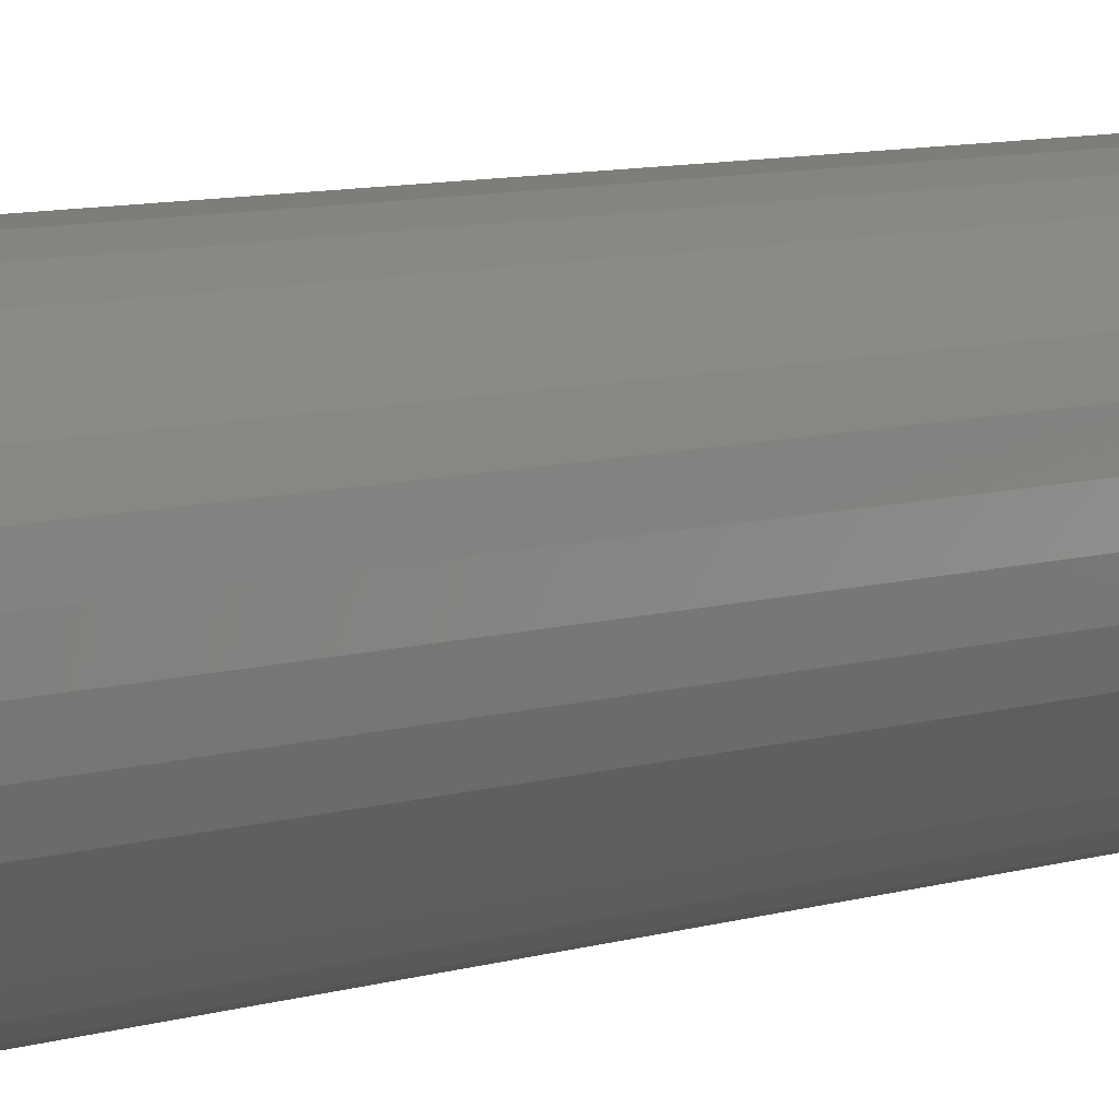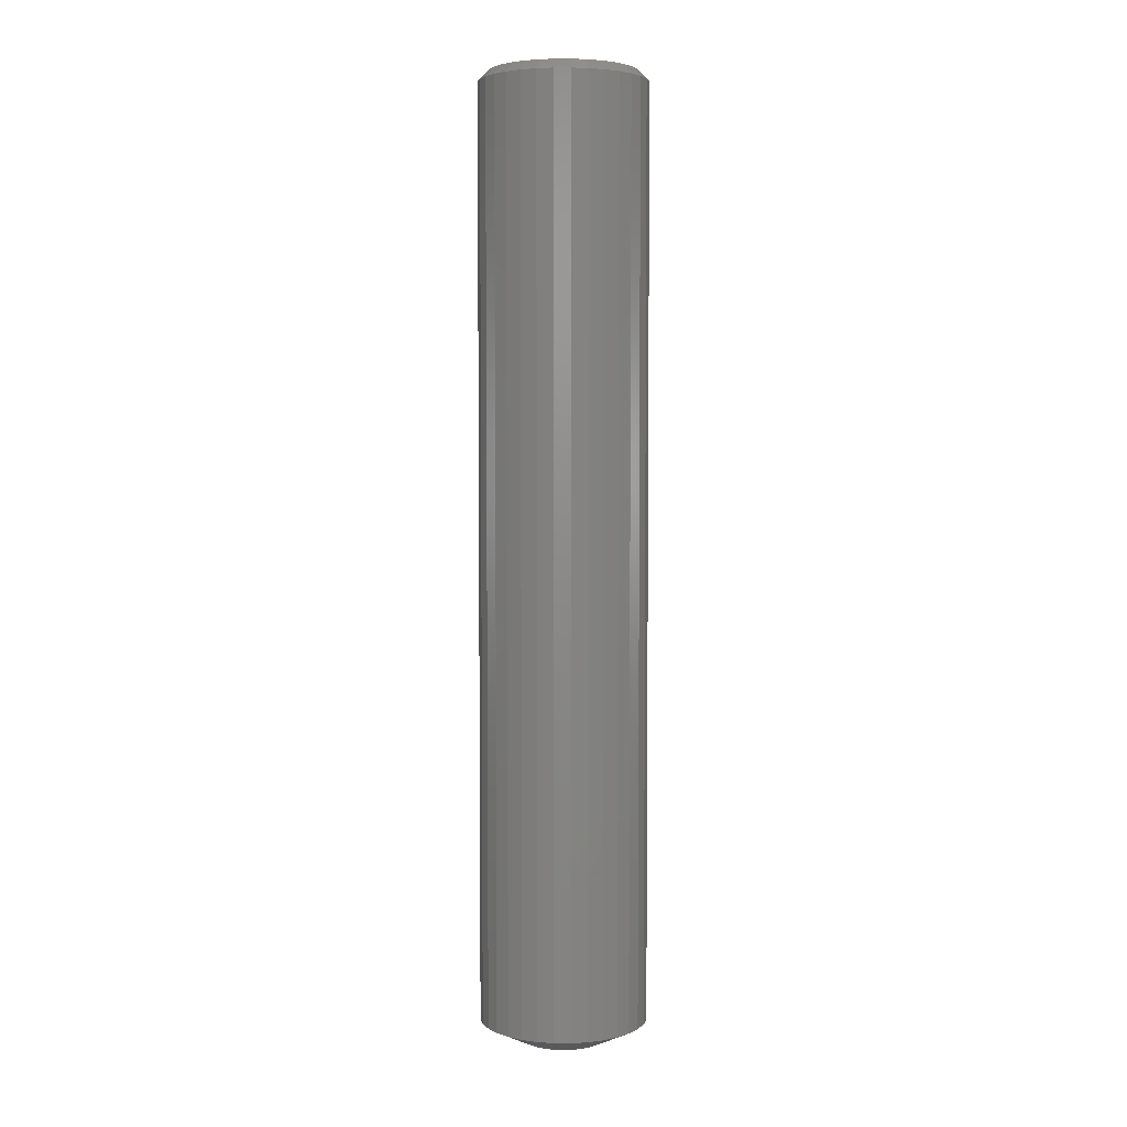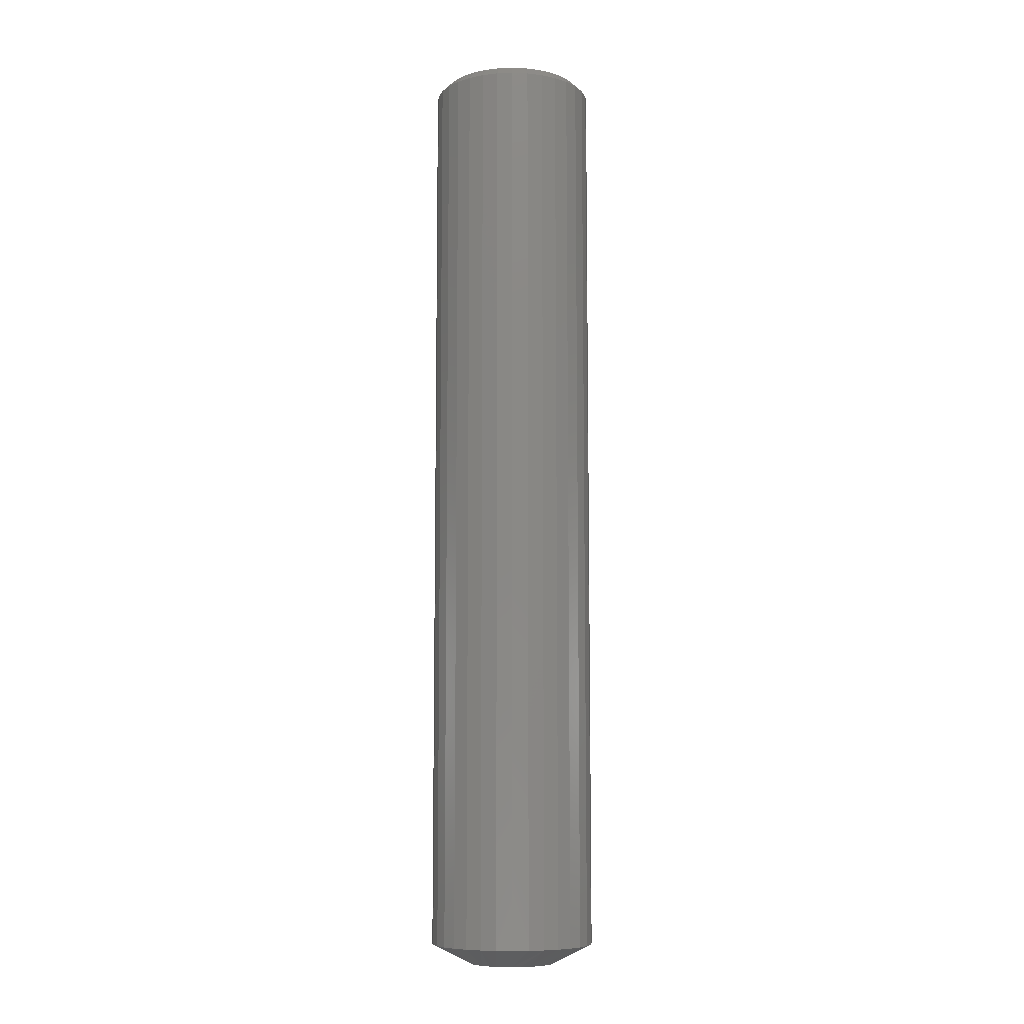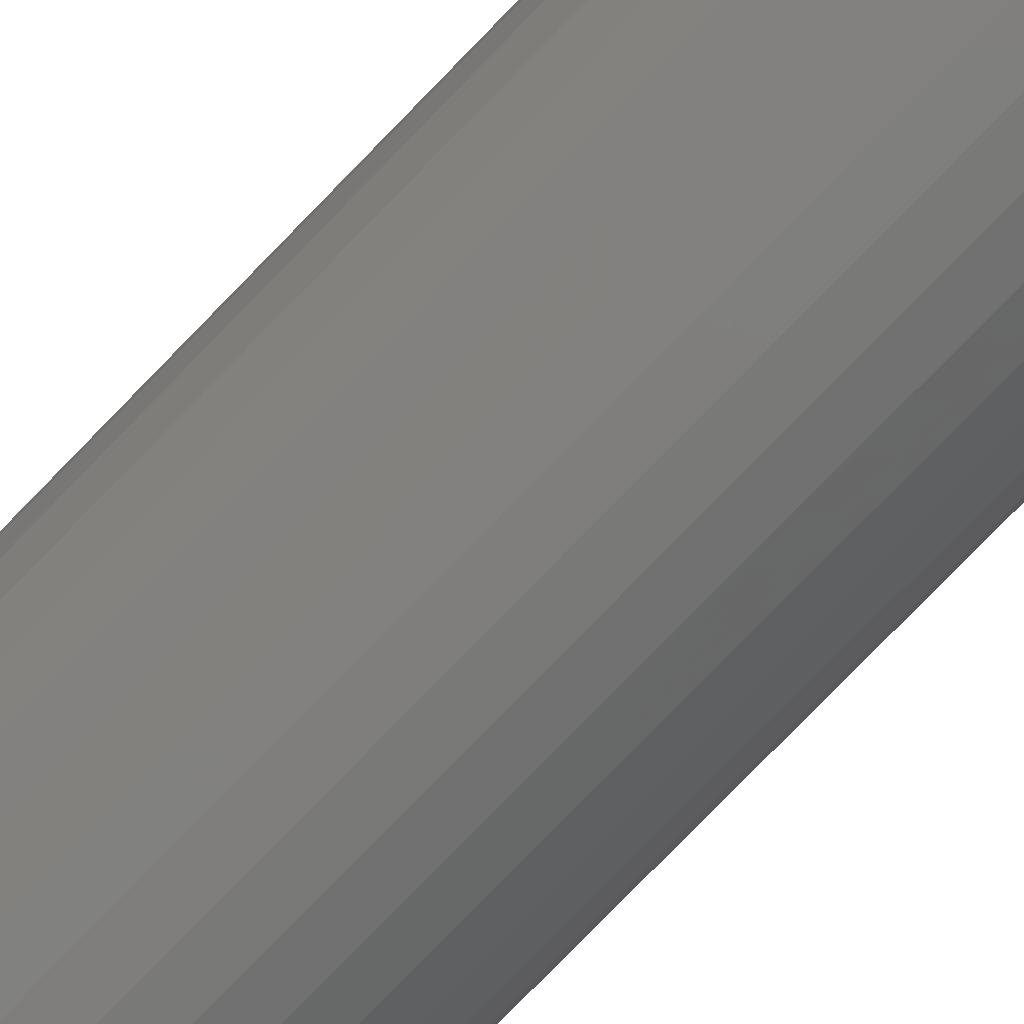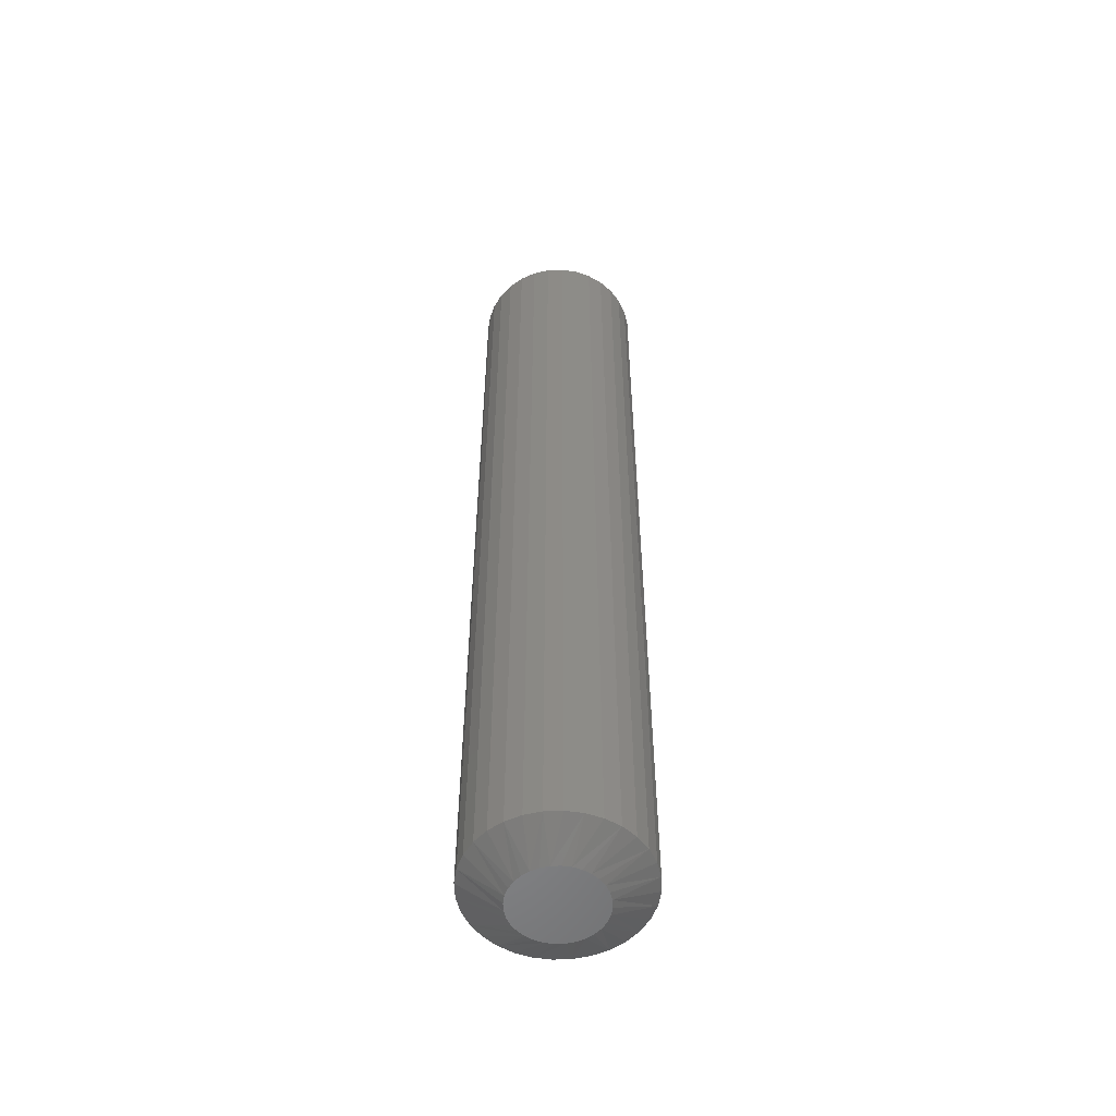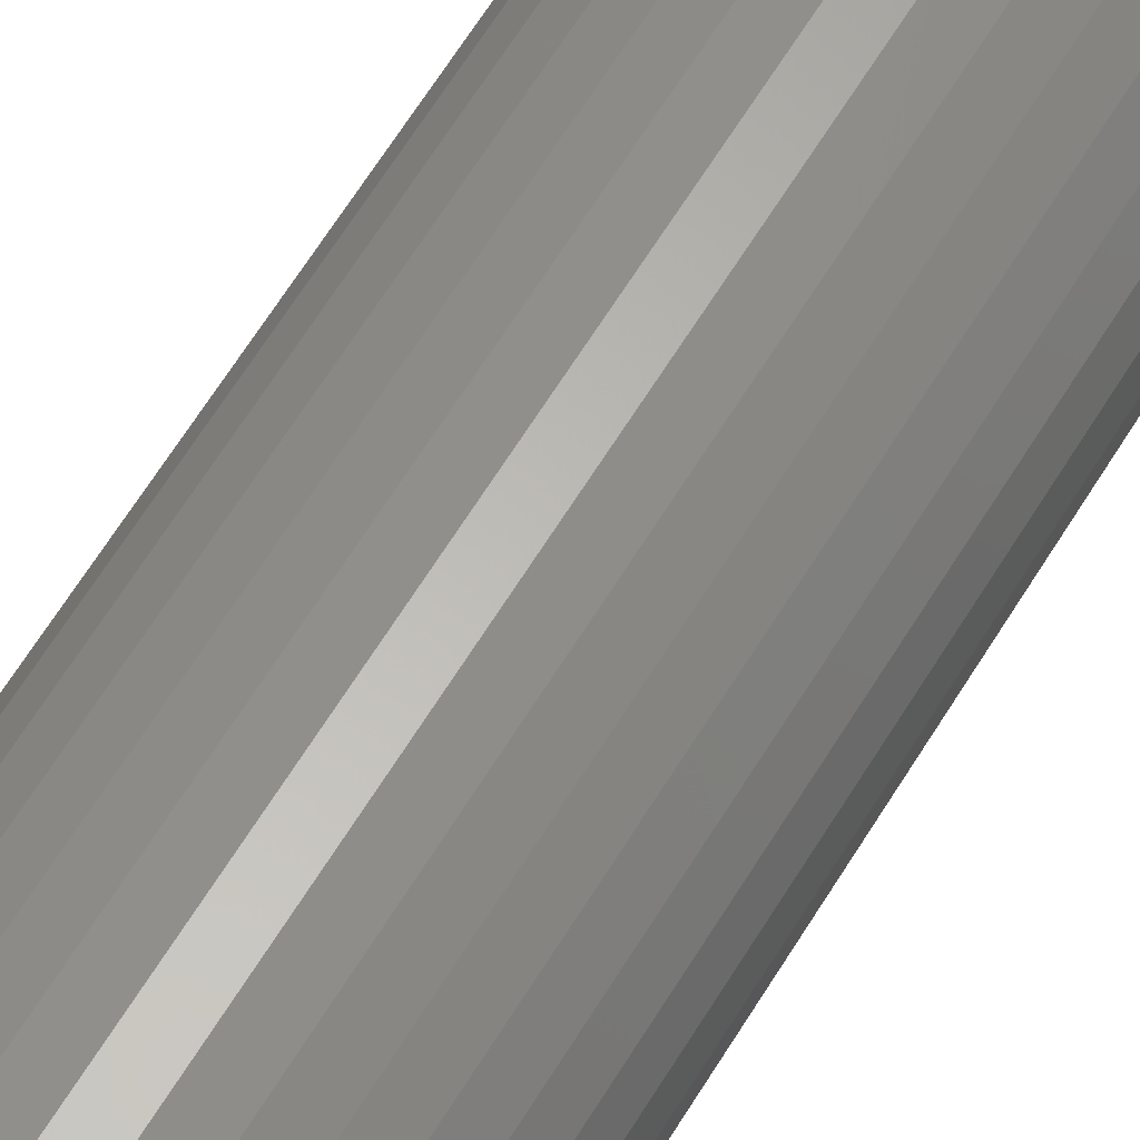
<metadata>
{"format":"stl","ext":"stl","renderer":"f3d","projection":"perspective","resolution":1024,"background":"white","views":[{"elev":6.0,"azim":-139.9,"up":"+Y"},{"elev":4.4,"azim":-94.9,"up":"+Z"},{"elev":-8.6,"azim":-112.8,"up":"+Z"},{"elev":-75.2,"azim":136.2,"up":"+Y"},{"elev":-54.7,"azim":-36.9,"up":"+Z"},{"elev":60.3,"azim":30.6,"up":"+Y"}]}
</metadata>
<code>
# stl→obj: 128 verts, 252 faces
v 0.07031 -1.607e-17 0.01562
v 0.07031 -7.436e-17 0.7422
v 0.06905 -0.0128 0.01562
v 0.06905 -0.0128 0.7422
v 0.06532 -0.02511 0.01562
v 0.06532 -0.02511 0.7422
v 0.05925 -0.03646 0.01562
v 0.05925 -0.03646 0.7422
v 0.05109 -0.0464 0.01562
v 0.05109 -0.0464 0.7422
v 0.04115 -0.05457 0.01562
v 0.04115 -0.05457 0.7422
v 0.0298 -0.06063 0.01562
v 0.0298 -0.06063 0.7422
v 0.01749 -0.06436 0.01562
v 0.01749 -0.06436 0.7422
v 0.004687 -0.06563 0.01562
v 0.004687 -0.06563 0.7422
v -0.008115 -0.06436 0.01562
v -0.008115 -0.06436 0.7422
v -0.02043 -0.06063 0.01562
v -0.02043 -0.06063 0.7422
v -0.03177 -0.05457 0.01562
v -0.03177 -0.05457 0.7422
v -0.04172 -0.0464 0.01562
v -0.04172 -0.0464 0.7422
v -0.04988 -0.03646 0.01562
v -0.04988 -0.03646 0.7422
v -0.05594 -0.02511 0.01562
v -0.05594 -0.02511 0.7422
v -0.05968 -0.0128 0.01562
v -0.05968 -0.0128 0.7422
v -0.06094 8.036e-18 0.01562
v -0.06094 8.036e-18 0.7422
v -0.05968 0.0128 0.01562
v -0.05968 0.0128 0.7422
v -0.05594 0.02511 0.01562
v -0.05594 0.02511 0.7422
v -0.04988 0.03646 0.01562
v -0.04988 0.03646 0.7422
v -0.04172 0.0464 0.01562
v -0.04172 0.0464 0.7422
v -0.03177 0.05457 0.01562
v -0.03177 0.05457 0.7422
v -0.02043 0.06063 0.01562
v -0.02043 0.06063 0.7422
v -0.008115 0.06436 0.01562
v -0.008115 0.06436 0.7422
v 0.004687 0.06563 0.01562
v 0.004687 0.06563 0.7422
v 0.01749 0.06436 0.01562
v 0.01749 0.06436 0.7422
v 0.0298 0.06063 0.01562
v 0.0298 0.06063 0.7422
v 0.04115 0.05457 0.01562
v 0.04115 0.05457 0.7422
v 0.05109 0.0464 0.01562
v 0.05109 0.0464 0.7422
v 0.05925 0.03646 0.01562
v 0.05925 0.03646 0.7422
v 0.06532 0.02511 0.01562
v 0.06532 0.02511 0.7422
v 0.06905 0.0128 0.01562
v 0.06905 0.0128 0.7422
v -0.006591 0.0567 0.75
v 0.01597 0.0567 0.75
v 0.004687 0.05781 0.75
v -0.01744 0.05341 0.75
v 0.02681 0.05341 0.75
v -0.02743 0.04807 0.75
v 0.03681 0.04807 0.75
v -0.03619 0.04088 0.75
v 0.04557 0.04088 0.75
v -0.04338 0.03212 0.75
v 0.05276 0.03212 0.75
v -0.04872 0.02212 0.75
v 0.0581 0.02212 0.75
v 0.0581 -0.02212 0.75
v -0.04338 -0.03212 0.75
v 0.05276 -0.03212 0.75
v -0.03619 -0.04088 0.75
v 0.04557 -0.04088 0.75
v -0.02743 -0.04807 0.75
v 0.03681 -0.04807 0.75
v -0.01744 -0.05341 0.75
v 0.02681 -0.05341 0.75
v -0.006591 -0.0567 0.75
v 0.01597 -0.0567 0.75
v 0.004687 -0.05781 0.75
v 0.06139 0.01128 0.75
v -0.05201 0.01128 0.75
v 0.0625 -1.514e-17 0.75
v -0.05312 -1.957e-17 0.75
v 0.06139 -0.01128 0.75
v -0.05201 -0.01128 0.75
v -0.04872 -0.02212 0.75
v -0.008467 0.03176 0
v -0.002019 0.03371 0
v 0.004687 0.03438 0
v 0.01139 0.03371 0
v 0.01784 0.03176 0
v -0.01441 0.02858 0
v 0.02379 0.02858 0
v -0.01962 0.02431 0
v 0.02899 0.02431 0
v -0.02389 0.0191 0
v 0.03327 0.0191 0
v -0.02707 0.01315 0
v 0.03645 0.01315 0
v -0.02903 0.006706 0
v 0.0384 0.006706 0
v 0.03645 -0.01315 0
v -0.02707 -0.01315 0
v 0.0384 -0.006706 0
v -0.02389 -0.0191 0
v 0.03327 -0.0191 0
v -0.01962 -0.02431 0
v 0.02899 -0.02431 0
v -0.01441 -0.02858 0
v 0.02379 -0.02858 0
v -0.008467 -0.03176 0
v 0.01784 -0.03176 0
v -0.002019 -0.03371 0
v 0.004688 -0.03438 0
v 0.01139 -0.03371 0
v -0.02903 -0.006706 0
v -0.02969 7.628e-10 0
v 0.03906 -1.531e-17 0
f 1 2 3
f 3 2 4
f 3 4 5
f 5 4 6
f 5 6 7
f 7 6 8
f 7 8 9
f 9 8 10
f 9 10 11
f 11 10 12
f 11 12 13
f 13 12 14
f 13 14 15
f 15 14 16
f 15 16 17
f 17 16 18
f 17 18 19
f 19 18 20
f 19 20 21
f 21 20 22
f 21 22 23
f 23 22 24
f 23 24 25
f 25 24 26
f 25 26 27
f 27 26 28
f 27 28 29
f 29 28 30
f 29 30 31
f 31 30 32
f 31 32 33
f 33 32 34
f 33 34 35
f 35 34 36
f 35 36 37
f 37 36 38
f 37 38 39
f 39 38 40
f 39 40 41
f 41 40 42
f 41 42 43
f 43 42 44
f 43 44 45
f 45 44 46
f 45 46 47
f 47 46 48
f 47 48 49
f 49 48 50
f 49 50 51
f 51 50 52
f 51 52 53
f 53 52 54
f 53 54 55
f 55 54 56
f 55 56 57
f 57 56 58
f 57 58 59
f 59 58 60
f 59 60 61
f 61 60 62
f 61 62 63
f 63 62 64
f 63 64 1
f 1 64 2
f 65 66 67
f 66 65 68
f 66 68 69
f 69 68 70
f 69 70 71
f 71 70 72
f 71 72 73
f 73 72 74
f 73 74 75
f 75 74 76
f 75 76 77
f 78 79 80
f 80 79 81
f 80 81 82
f 82 81 83
f 82 83 84
f 84 83 85
f 84 85 86
f 86 85 87
f 86 87 88
f 88 87 89
f 77 76 90
f 90 76 91
f 90 91 92
f 92 91 93
f 92 93 94
f 94 93 95
f 94 95 78
f 78 95 96
f 78 96 79
f 93 91 34
f 91 36 34
f 2 64 92
f 64 90 92
f 64 62 77
f 90 64 77
f 60 58 75
f 75 62 60
f 77 62 75
f 56 54 69
f 71 56 69
f 71 73 56
f 52 50 66
f 66 54 52
f 69 54 66
f 48 46 68
f 65 48 68
f 65 67 48
f 44 42 70
f 70 46 44
f 68 46 70
f 40 38 76
f 74 40 76
f 74 72 40
f 91 38 36
f 76 38 91
f 73 75 58
f 58 56 73
f 67 66 50
f 50 48 67
f 72 70 42
f 42 40 72
f 92 94 2
f 94 4 2
f 34 32 93
f 32 95 93
f 32 30 96
f 95 32 96
f 28 26 79
f 79 30 28
f 96 30 79
f 24 22 85
f 83 24 85
f 83 81 24
f 20 18 87
f 87 22 20
f 85 22 87
f 16 14 86
f 88 16 86
f 88 89 16
f 12 10 84
f 84 14 12
f 86 14 84
f 8 6 78
f 80 8 78
f 80 82 8
f 94 6 4
f 78 6 94
f 81 79 26
f 26 24 81
f 89 87 18
f 18 16 89
f 82 84 10
f 10 8 82
f 97 98 99
f 97 99 100
f 101 97 100
f 102 97 101
f 103 102 101
f 104 102 103
f 105 104 103
f 106 104 105
f 107 106 105
f 108 106 107
f 109 108 107
f 110 108 109
f 111 110 109
f 112 113 114
f 115 113 112
f 116 115 112
f 117 115 116
f 118 117 116
f 119 117 118
f 120 119 118
f 121 119 120
f 122 121 120
f 123 121 122
f 124 123 122
f 125 124 122
f 113 126 114
f 114 126 127
f 114 127 128
f 128 127 110
f 128 110 111
f 35 37 108
f 61 111 109
f 59 61 109
f 57 59 109
f 57 109 107
f 57 107 105
f 55 57 105
f 53 55 105
f 53 105 103
f 53 103 101
f 51 53 101
f 49 51 101
f 49 101 100
f 49 100 99
f 47 49 99
f 45 47 99
f 45 99 98
f 45 98 97
f 43 45 97
f 41 43 97
f 41 97 102
f 41 102 104
f 39 41 104
f 37 39 104
f 37 104 106
f 37 106 108
f 33 35 108
f 33 108 110
f 33 110 127
f 128 111 61
f 128 61 63
f 128 63 1
f 3 5 112
f 29 126 113
f 27 29 113
f 25 27 113
f 25 113 115
f 25 115 117
f 23 25 117
f 21 23 117
f 21 117 119
f 21 119 121
f 19 21 121
f 17 19 121
f 17 121 123
f 17 123 124
f 15 17 124
f 13 15 124
f 13 124 125
f 13 125 122
f 11 13 122
f 9 11 122
f 9 122 120
f 9 120 118
f 7 9 118
f 5 7 118
f 5 118 116
f 5 116 112
f 1 3 112
f 1 112 114
f 1 114 128
f 127 126 29
f 127 29 31
f 127 31 33

</code>
